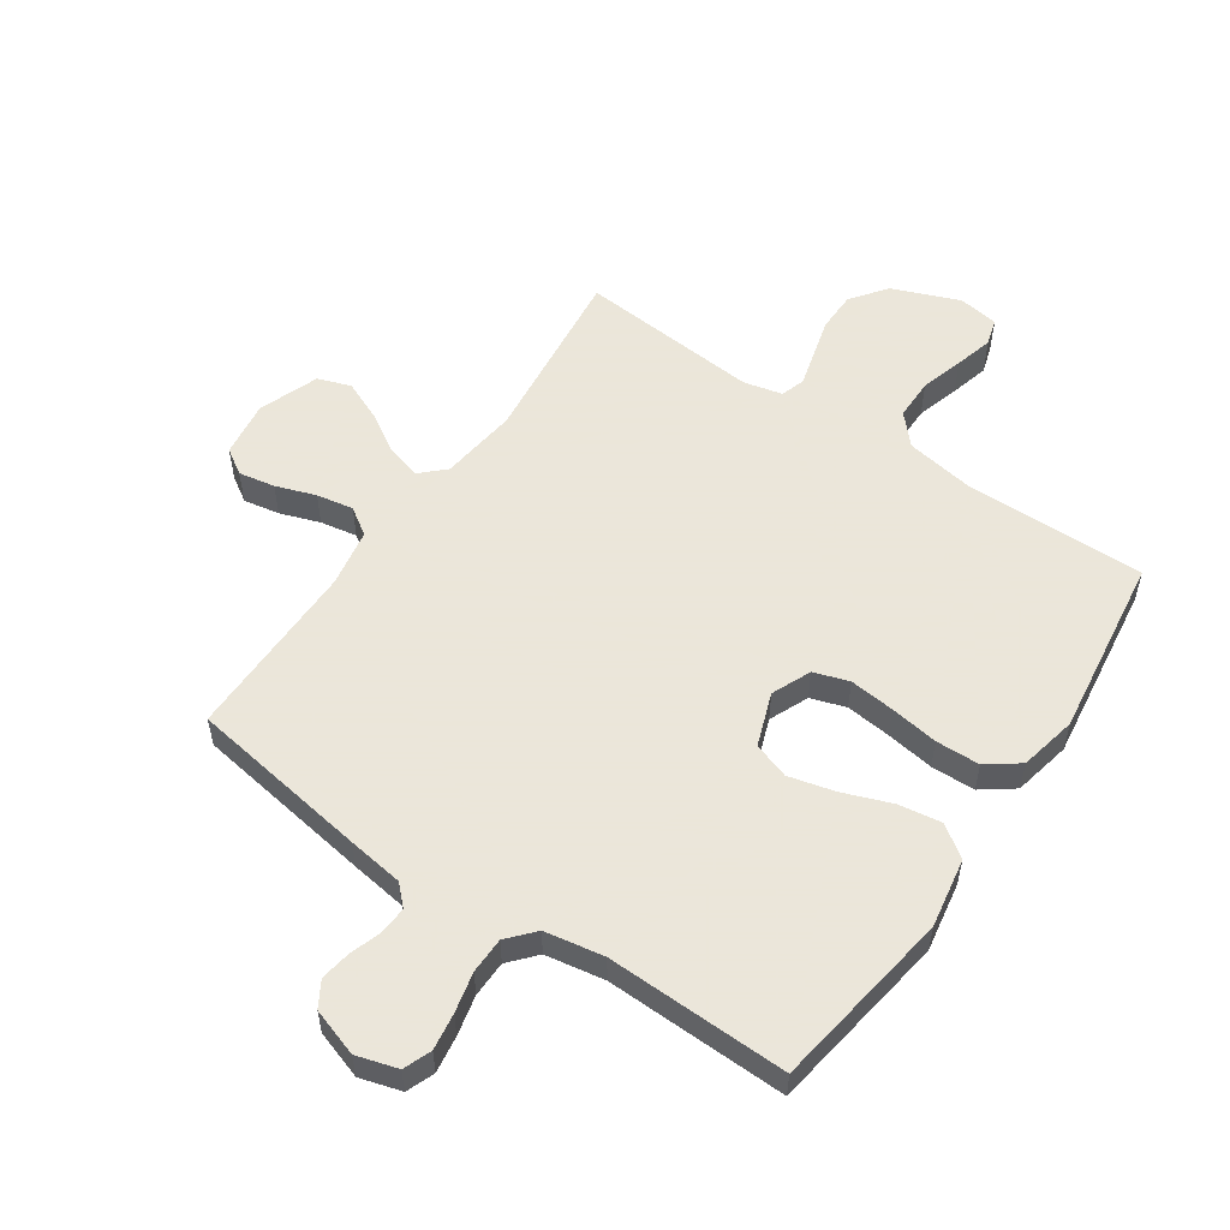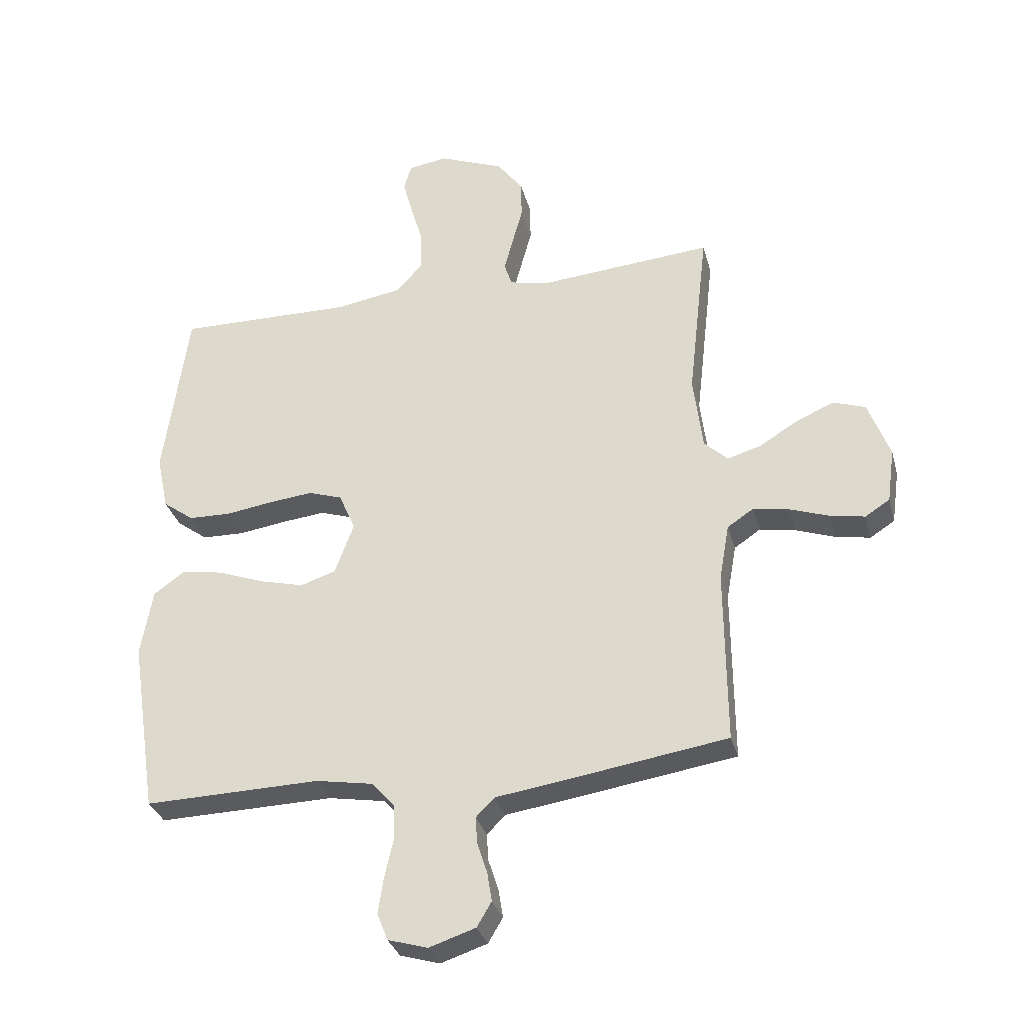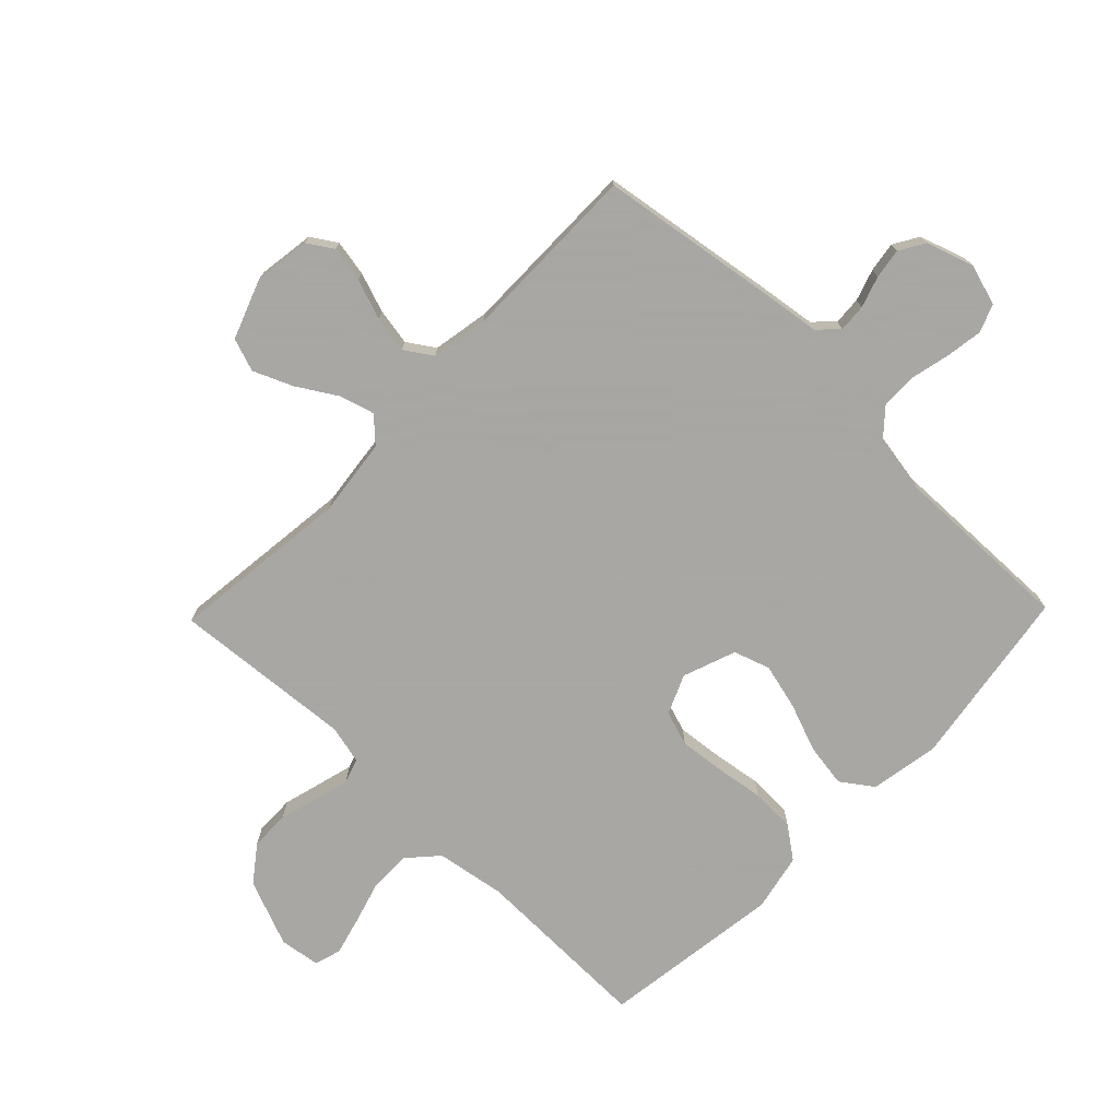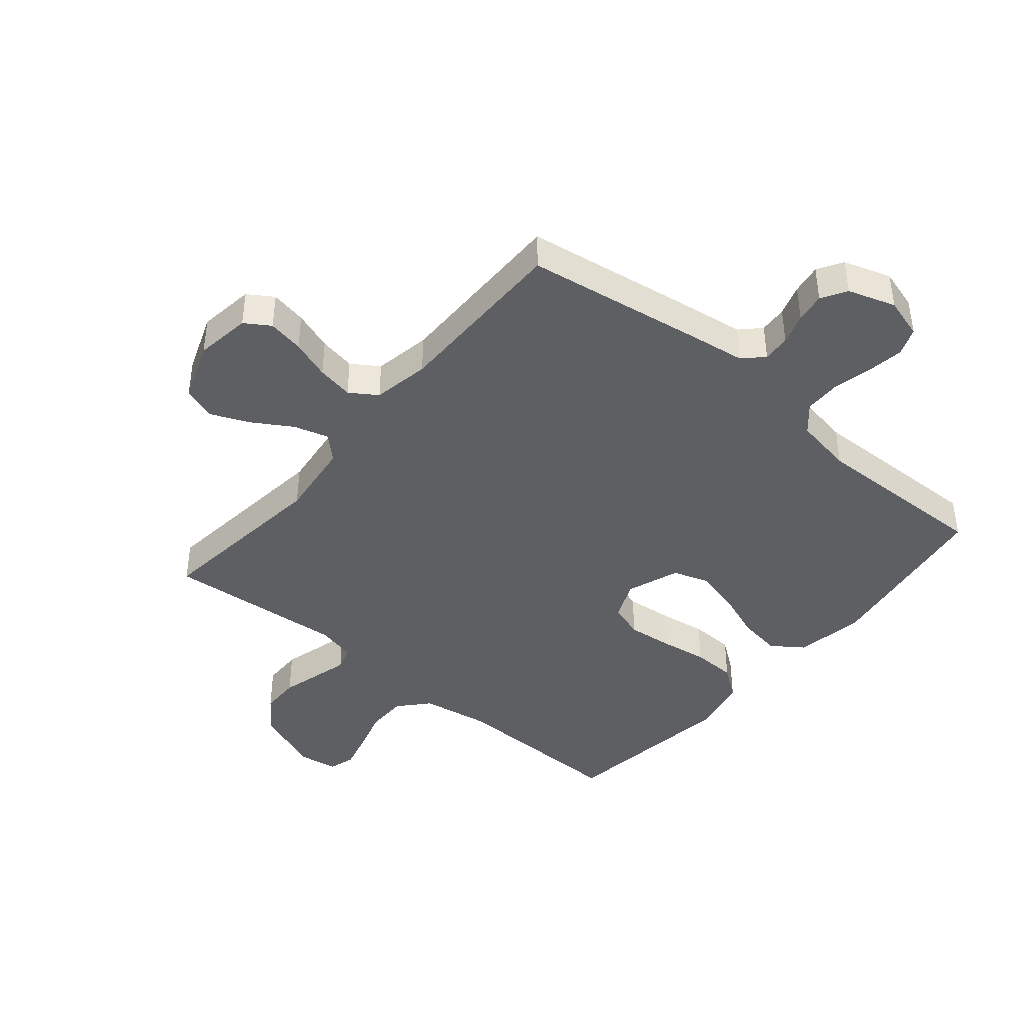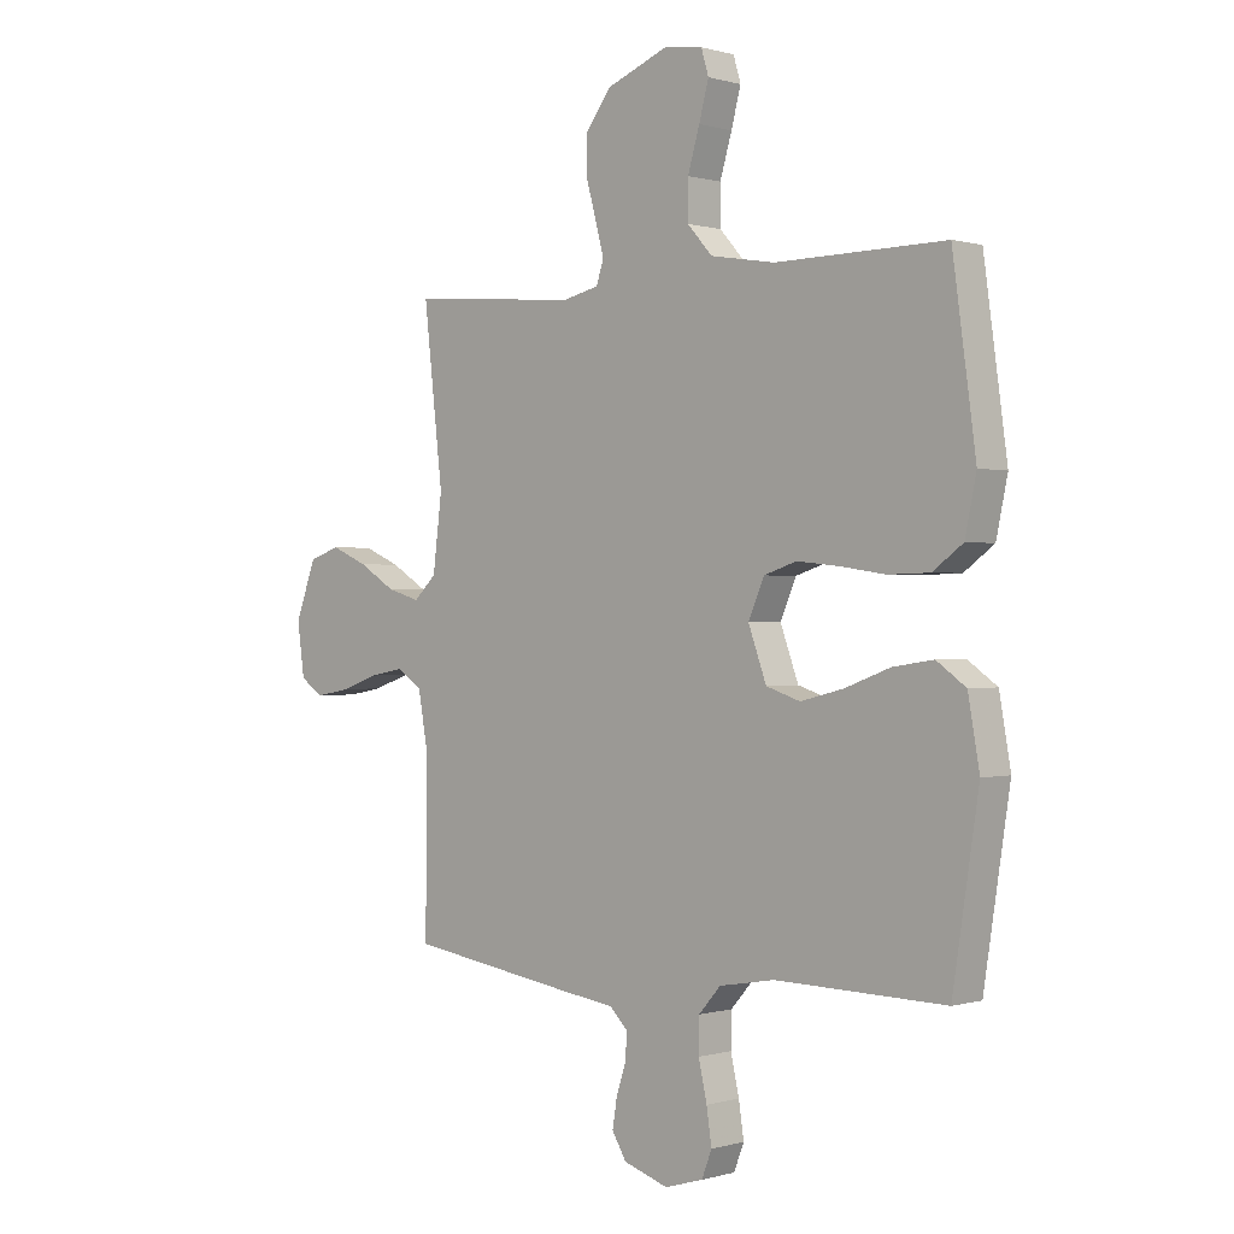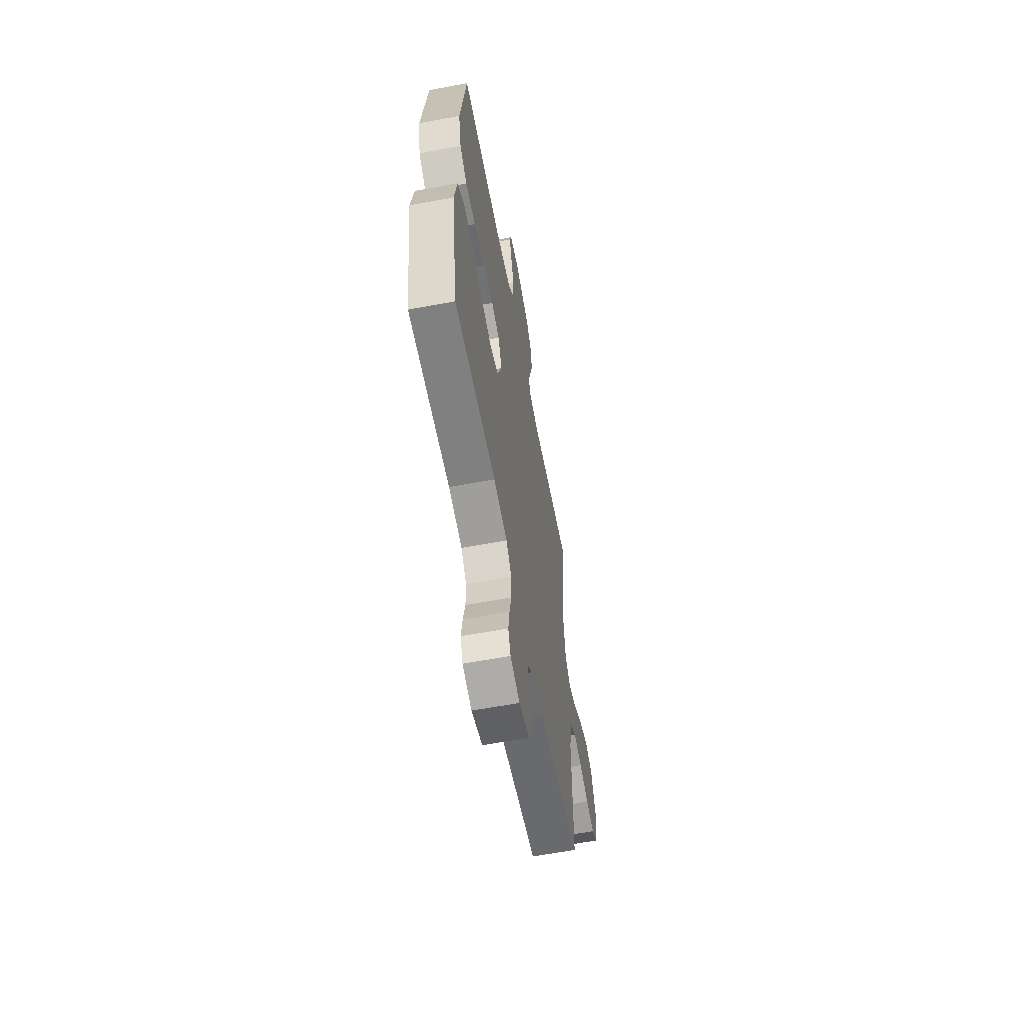
<metadata>
{"format":"obj","ext":"obj","renderer":"f3d","projection":"perspective","resolution":1024,"background":"white","views":[{"elev":55.0,"azim":-145.7,"up":"+Y"},{"elev":-32.0,"azim":14.5,"up":"+Z"},{"elev":-74.4,"azim":135.9,"up":"+Y"},{"elev":-42.0,"azim":140.0,"up":"+Y"},{"elev":0.1,"azim":-137.1,"up":"+Z"},{"elev":-61.4,"azim":-79.3,"up":"+Z"}]}
</metadata>
<code>
v -0.5 0.07 -0.5
v -0.546 0.07 -0.2
v -0.526 0.07 -0.085
v -0.474 0.07 -0.048
v -0.402 0.07 -0.059
v -0.322 0.07 -0.089
v -0.246 0.07 -0.108
v -0.186 0.07 -0.088
v -0.154 0.07 0
v -0.182 0.07 0.065
v -0.24 0.07 0.084
v -0.315 0.07 0.076
v -0.395 0.07 0.064
v -0.468 0.07 0.066
v -0.521 0.07 0.105
v -0.541 0.07 0.2
v -0.5 0.07 0.5
v -0.2 0.07 0.496
v -0.086 0.07 0.515
v -0.042 0.07 0.564
v -0.042 0.07 0.632
v -0.063 0.07 0.703
v -0.08 0.07 0.767
v -0.067 0.07 0.811
v 0 0.07 0.821
v 0.111 0.07 0.777
v 0.155 0.07 0.718
v 0.156 0.07 0.652
v 0.138 0.07 0.586
v 0.123 0.07 0.53
v 0.136 0.07 0.49
v 0.2 0.07 0.475
v 0.5 0.07 0.5
v 0.466 0.07 0.2
v 0.482 0.07 0.071
v 0.522 0.07 0.033
v 0.58 0.07 0.05
v 0.645 0.07 0.09
v 0.71 0.07 0.118
v 0.765 0.07 0.099
v 0.802 0.07 0
v 0.789 0.07 -0.093
v 0.747 0.07 -0.12
v 0.687 0.07 -0.109
v 0.621 0.07 -0.086
v 0.56 0.07 -0.075
v 0.515 0.07 -0.105
v 0.498 0.07 -0.2
v 0.5 0.07 -0.5
v 0.2 0.07 -0.546
v 0.108 0.07 -0.559
v 0.076 0.07 -0.591
v 0.079 0.07 -0.637
v 0.096 0.07 -0.689
v 0.104 0.07 -0.739
v 0.079 0.07 -0.781
v 0 0.07 -0.807
v -0.068 0.07 -0.787
v -0.086 0.07 -0.741
v -0.077 0.07 -0.68
v -0.062 0.07 -0.614
v -0.063 0.07 -0.554
v -0.102 0.07 -0.51
v -0.2 0.07 -0.493
v -0.5 0 -0.5
v -0.546 0 -0.2
v -0.526 0 -0.085
v -0.474 0 -0.048
v -0.402 0 -0.059
v -0.322 0 -0.089
v -0.246 0 -0.108
v -0.186 0 -0.088
v -0.154 0 0
v -0.182 0 0.065
v -0.24 0 0.084
v -0.315 0 0.076
v -0.395 0 0.064
v -0.468 0 0.066
v -0.521 0 0.105
v -0.541 0 0.2
v -0.5 0 0.5
v -0.2 0 0.496
v -0.086 0 0.515
v -0.042 0 0.564
v -0.042 0 0.632
v -0.063 0 0.703
v -0.08 0 0.767
v -0.067 0 0.811
v 0 0 0.821
v 0.111 0 0.777
v 0.155 0 0.718
v 0.156 0 0.652
v 0.138 0 0.586
v 0.123 0 0.53
v 0.136 0 0.49
v 0.2 0 0.475
v 0.5 0 0.5
v 0.466 0 0.2
v 0.482 0 0.071
v 0.522 0 0.033
v 0.58 0 0.05
v 0.645 0 0.09
v 0.71 0 0.118
v 0.765 0 0.099
v 0.802 0 0
v 0.789 0 -0.093
v 0.747 0 -0.12
v 0.687 0 -0.109
v 0.621 0 -0.086
v 0.56 0 -0.075
v 0.515 0 -0.105
v 0.498 0 -0.2
v 0.5 0 -0.5
v 0.2 0 -0.546
v 0.108 0 -0.559
v 0.076 0 -0.591
v 0.079 0 -0.637
v 0.096 0 -0.689
v 0.104 0 -0.739
v 0.079 0 -0.781
v 0 0 -0.807
v -0.068 0 -0.787
v -0.086 0 -0.741
v -0.077 0 -0.68
v -0.062 0 -0.614
v -0.063 0 -0.554
v -0.102 0 -0.51
v -0.2 0 -0.493
f 59 60 61
f 58 59 61
f 57 58 61
f 56 57 61
f 55 56 61
f 54 55 61
f 53 54 61
f 52 53 61 62
f 51 52 62 63
f 50 51 63
f 49 50 63
f 48 49 63
f 43 44 45
f 42 43 45
f 41 42 45
f 40 41 45
f 39 40 45
f 38 39 45
f 37 38 45
f 36 37 45 46
f 35 36 46 47
f 32 33 34
f 31 32 34 35
f 27 28 29
f 26 27 29
f 25 26 29
f 24 25 29
f 23 24 29
f 22 23 29
f 21 22 29
f 20 21 29 30
f 19 20 30 31
f 16 17 18
f 15 16 18
f 14 15 18
f 13 14 18
f 12 13 18
f 18 19 31
f 12 18 31
f 11 12 31
f 4 5 6
f 3 4 6
f 2 3 6
f 1 2 6
f 64 1 6
f 64 6 7
f 63 64 7 8
f 48 63 8 9
f 47 48 9 10
f 31 35 47
f 11 31 47
f 10 11 47
f 125 124 123
f 125 123 122
f 125 122 121
f 125 121 120
f 125 120 119
f 125 119 118
f 125 118 117
f 126 125 117 116
f 127 126 116 115
f 127 115 114
f 127 114 113
f 127 113 112
f 109 108 107
f 109 107 106
f 109 106 105
f 109 105 104
f 109 104 103
f 109 103 102
f 109 102 101
f 110 109 101 100
f 111 110 100 99
f 98 97 96
f 99 98 96 95
f 93 92 91
f 93 91 90
f 93 90 89
f 93 89 88
f 93 88 87
f 93 87 86
f 93 86 85
f 94 93 85 84
f 95 94 84 83
f 82 81 80
f 82 80 79
f 82 79 78
f 82 78 77
f 82 77 76
f 95 83 82
f 95 82 76
f 95 76 75
f 70 69 68
f 70 68 67
f 70 67 66
f 70 66 65
f 70 65 128
f 71 70 128
f 72 71 128 127
f 73 72 127 112
f 74 73 112 111
f 111 99 95
f 111 95 75
f 111 75 74
f 1 65 66 2
f 2 66 67 3
f 3 67 68 4
f 4 68 69 5
f 5 69 70 6
f 6 70 71 7
f 7 71 72 8
f 8 72 73 9
f 9 73 74 10
f 10 74 75 11
f 11 75 76 12
f 12 76 77 13
f 13 77 78 14
f 14 78 79 15
f 15 79 80 16
f 16 80 81 17
f 17 81 82 18
f 18 82 83 19
f 19 83 84 20
f 20 84 85 21
f 21 85 86 22
f 22 86 87 23
f 23 87 88 24
f 24 88 89 25
f 25 89 90 26
f 26 90 91 27
f 27 91 92 28
f 28 92 93 29
f 29 93 94 30
f 30 94 95 31
f 31 95 96 32
f 32 96 97 33
f 33 97 98 34
f 34 98 99 35
f 35 99 100 36
f 36 100 101 37
f 37 101 102 38
f 38 102 103 39
f 39 103 104 40
f 40 104 105 41
f 41 105 106 42
f 42 106 107 43
f 43 107 108 44
f 44 108 109 45
f 45 109 110 46
f 46 110 111 47
f 47 111 112 48
f 48 112 113 49
f 49 113 114 50
f 50 114 115 51
f 51 115 116 52
f 52 116 117 53
f 53 117 118 54
f 54 118 119 55
f 55 119 120 56
f 56 120 121 57
f 57 121 122 58
f 58 122 123 59
f 59 123 124 60
f 60 124 125 61
f 61 125 126 62
f 62 126 127 63
f 63 127 128 64
f 64 128 65 1

</code>
